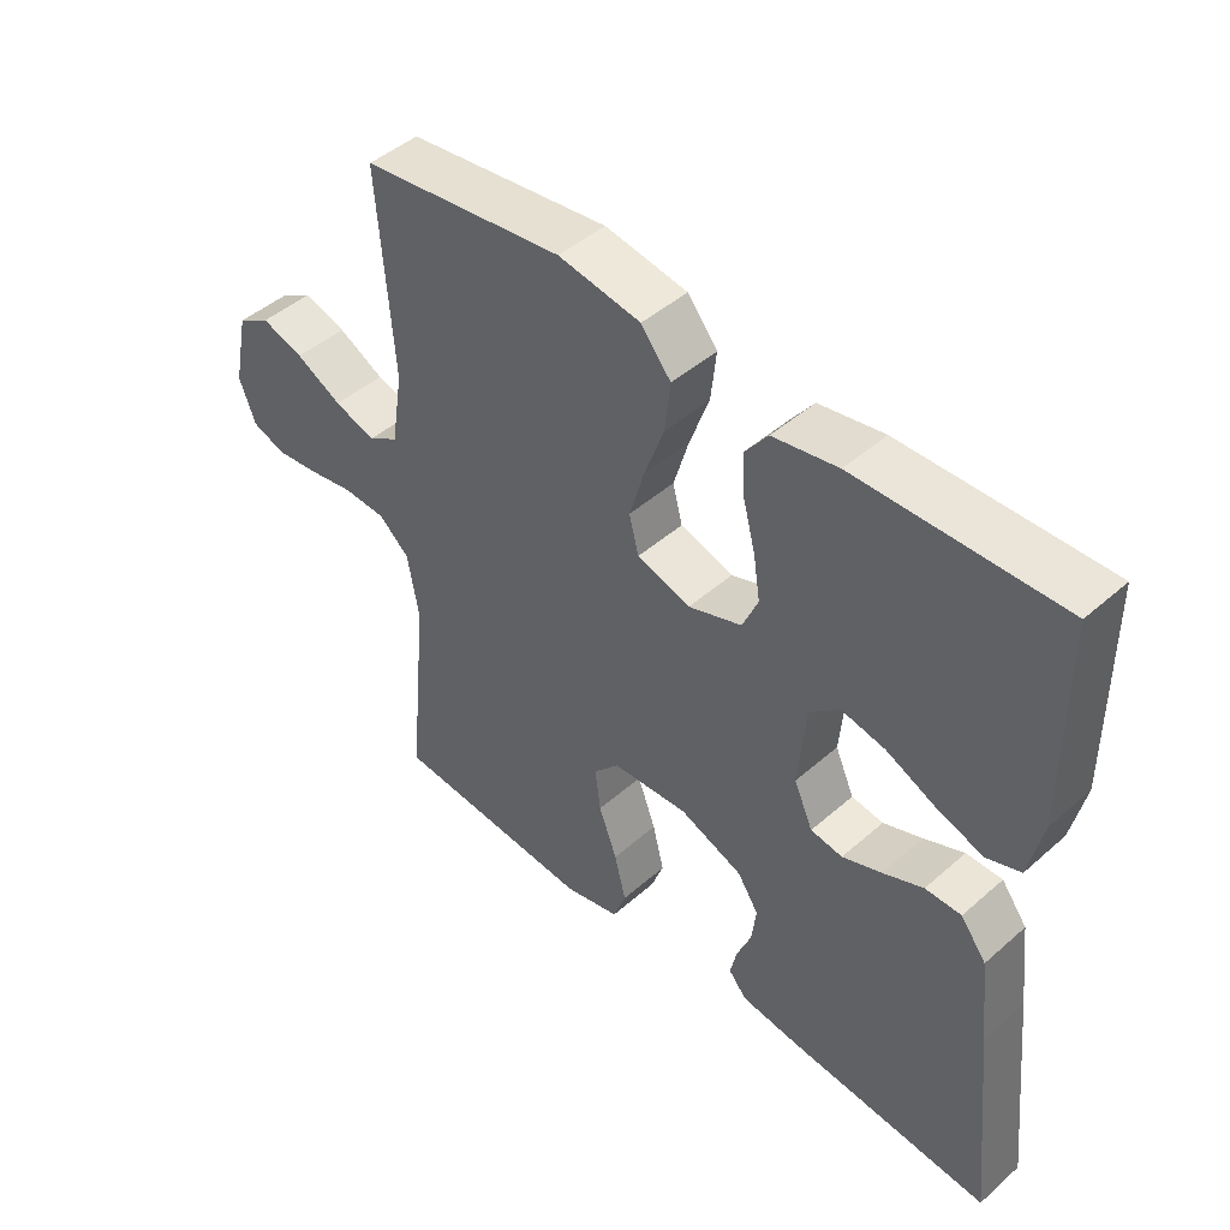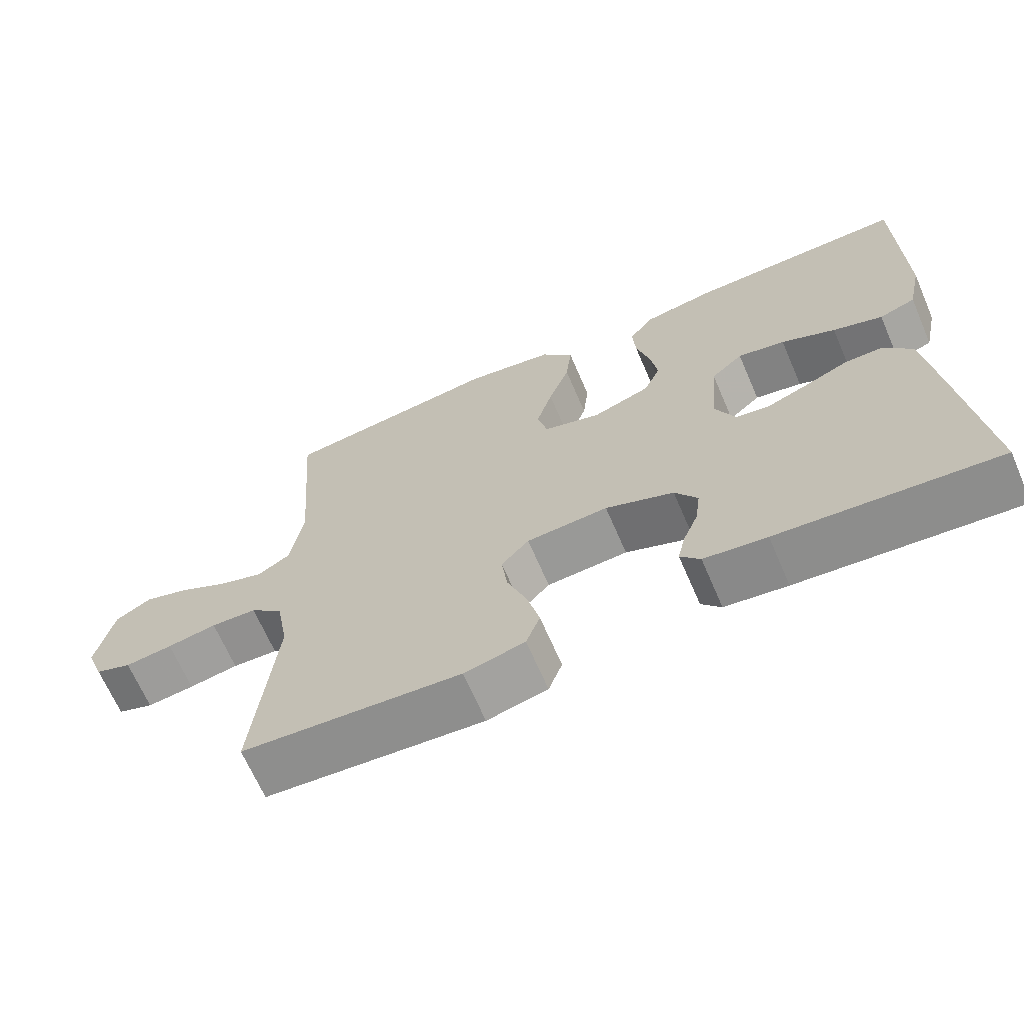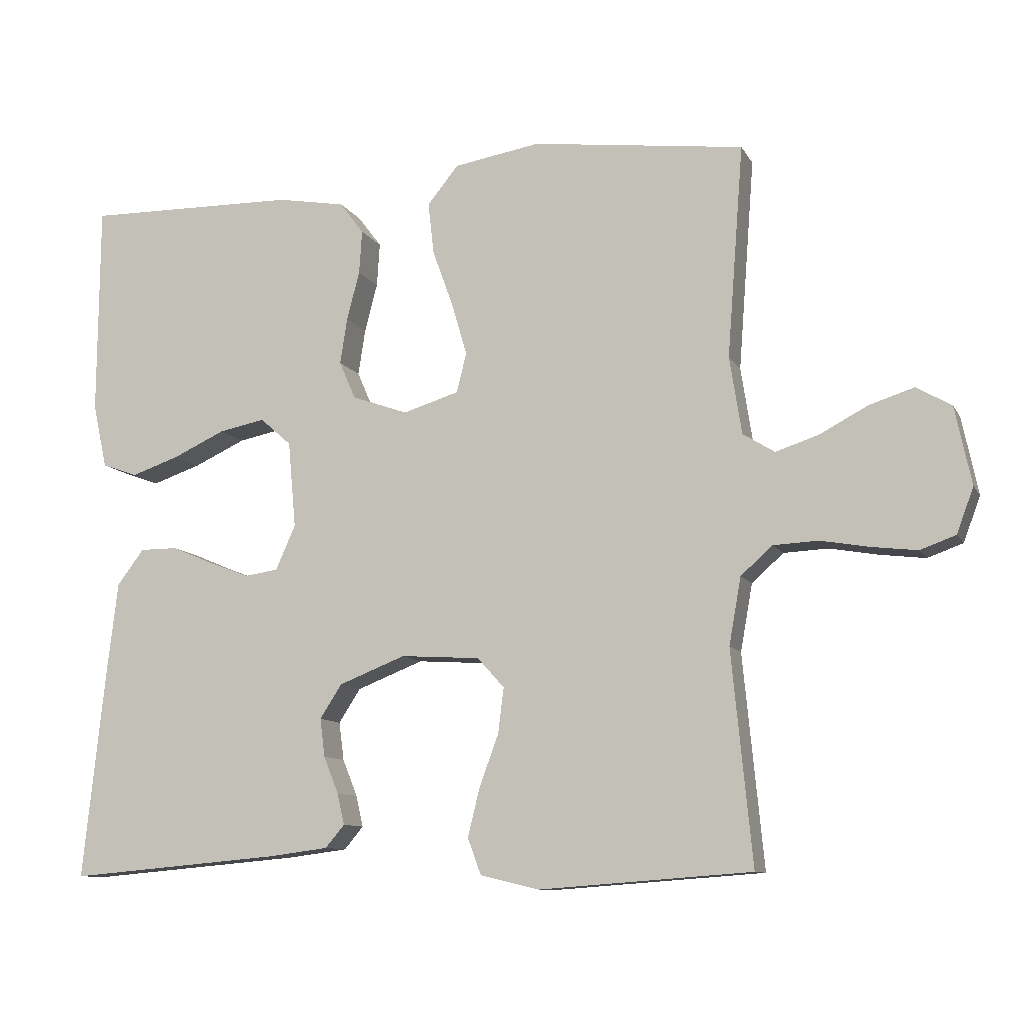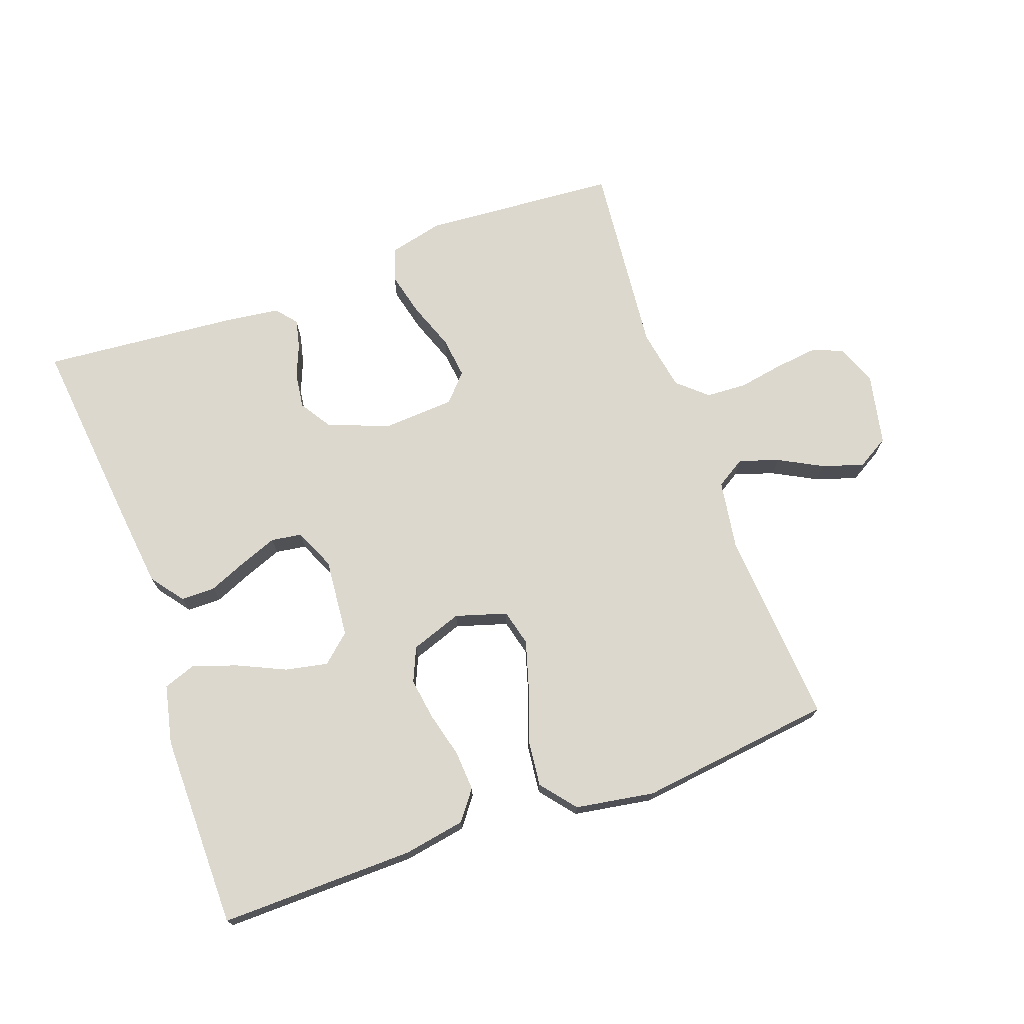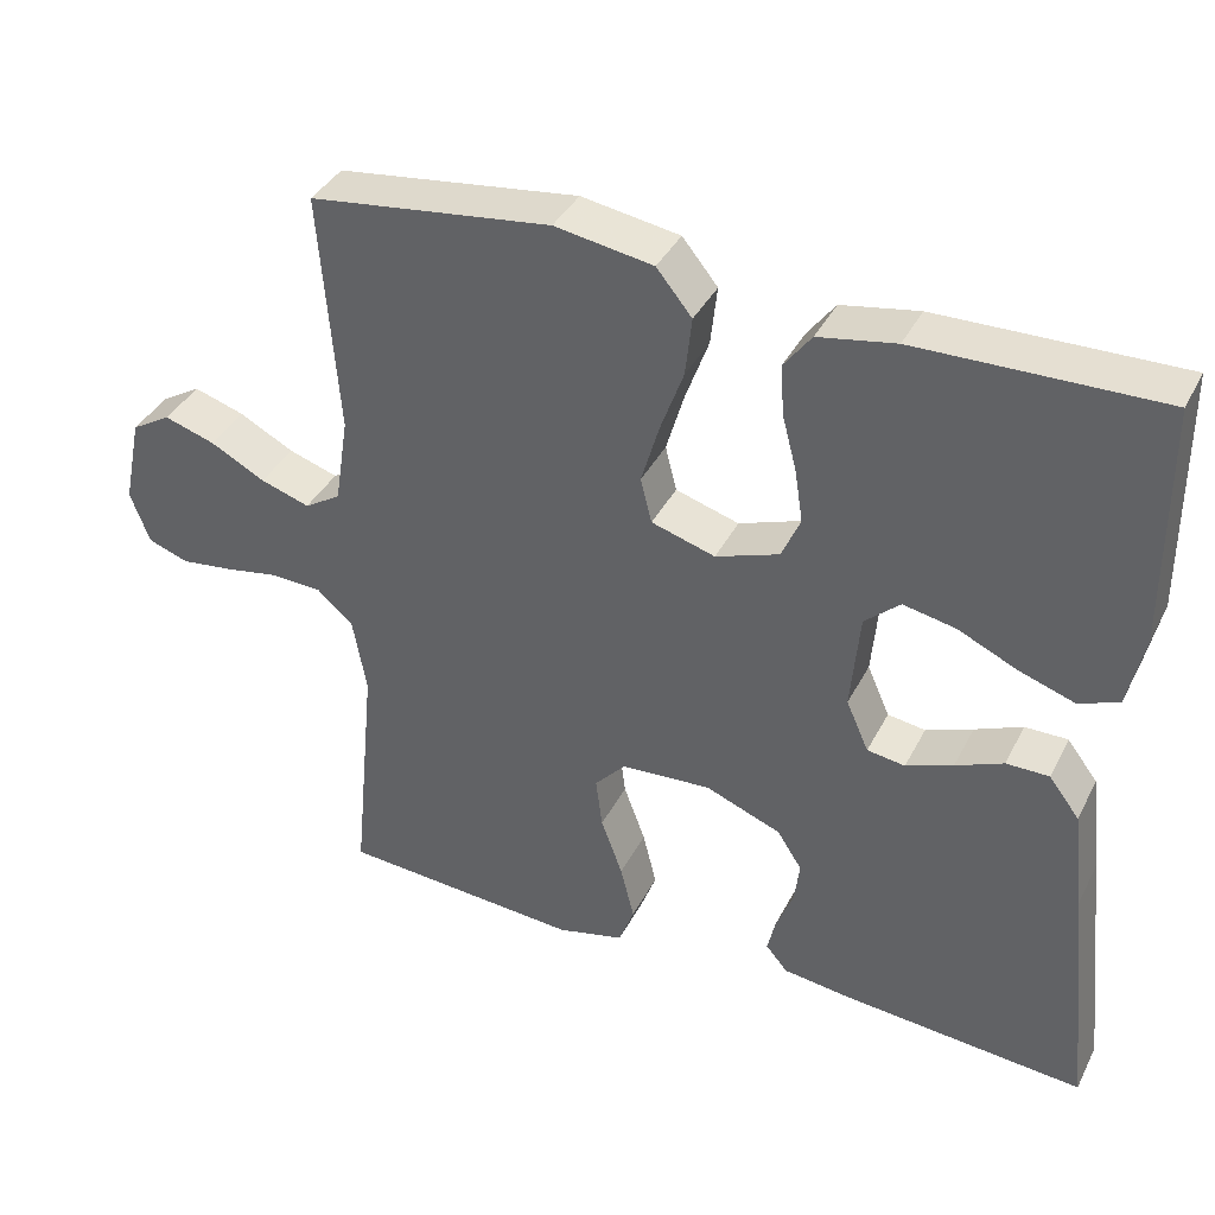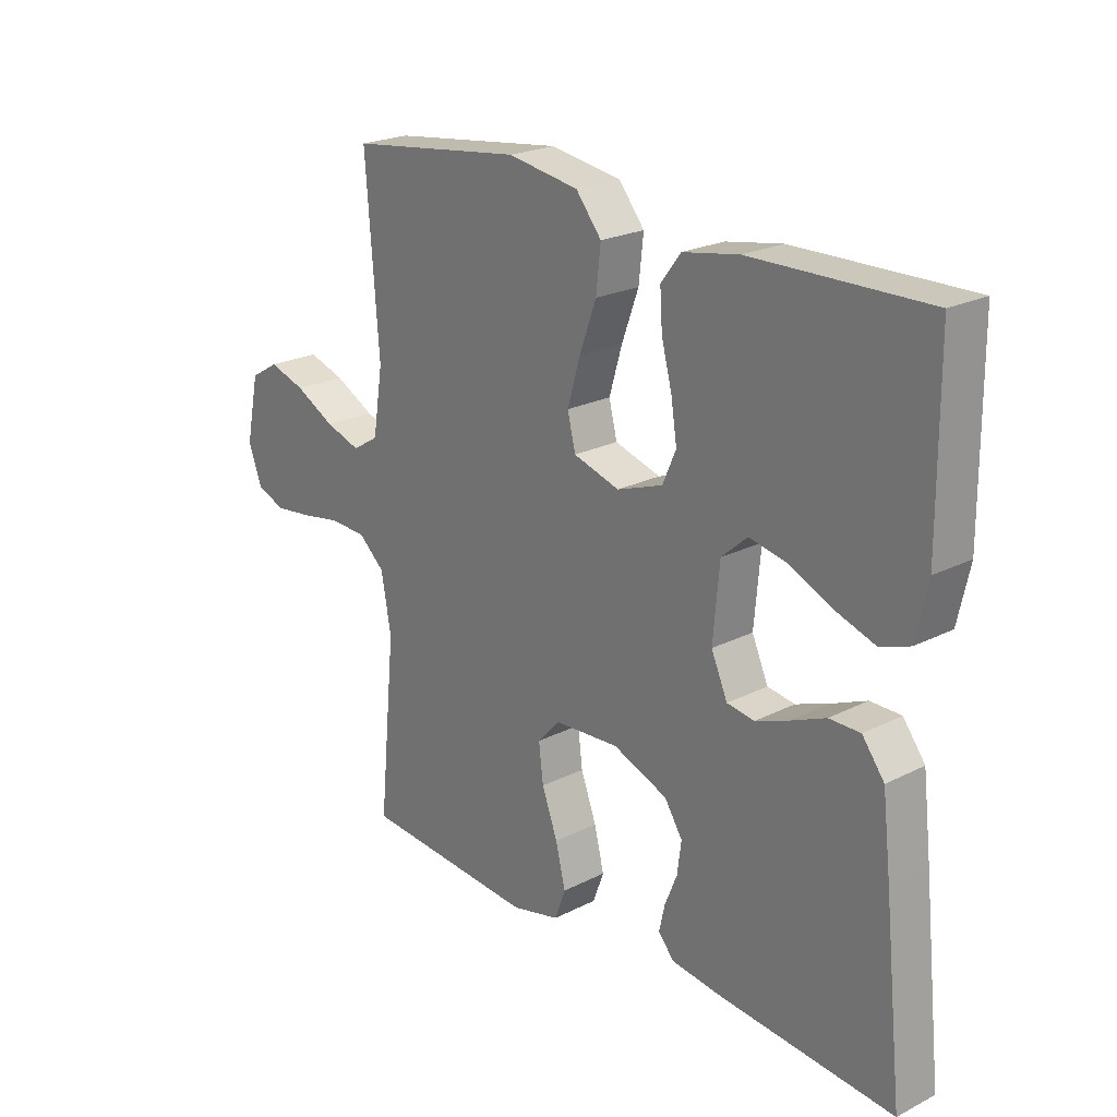
<metadata>
{"format":"obj","ext":"obj","renderer":"f3d","projection":"perspective","resolution":1024,"background":"white","views":[{"elev":45.8,"azim":-135.1,"up":"+Z"},{"elev":-67.1,"azim":-156.6,"up":"+Z"},{"elev":-10.1,"azim":18.5,"up":"+Z"},{"elev":72.5,"azim":-19.7,"up":"+Y"},{"elev":38.1,"azim":-155.2,"up":"+Z"},{"elev":22.4,"azim":-131.2,"up":"+Z"}]}
</metadata>
<code>
v 0.5 0.07 0.5
v 0.477 0.07 0.2
v 0.494 0.07 0.091
v 0.539 0.07 0.063
v 0.6 0.07 0.083
v 0.668 0.07 0.119
v 0.731 0.07 0.139
v 0.78 0.07 0.11
v 0.803 0.07 0
v 0.779 0.07 -0.064
v 0.729 0.07 -0.082
v 0.664 0.07 -0.074
v 0.596 0.07 -0.062
v 0.533 0.07 -0.065
v 0.488 0.07 -0.105
v 0.471 0.07 -0.2
v 0.5 0.07 -0.5
v 0.2 0.07 -0.522
v 0.117 0.07 -0.502
v 0.098 0.07 -0.451
v 0.115 0.07 -0.382
v 0.142 0.07 -0.309
v 0.15 0.07 -0.245
v 0.112 0.07 -0.203
v 0 0.07 -0.196
v -0.094 0.07 -0.233
v -0.125 0.07 -0.281
v -0.118 0.07 -0.335
v -0.097 0.07 -0.387
v -0.087 0.07 -0.431
v -0.114 0.07 -0.463
v -0.2 0.07 -0.474
v -0.5 0.07 -0.5
v -0.468 0.07 -0.2
v -0.453 0.07 -0.073
v -0.415 0.07 -0.023
v -0.362 0.07 -0.023
v -0.303 0.07 -0.048
v -0.245 0.07 -0.07
v -0.198 0.07 -0.063
v -0.17 0.07 0
v -0.181 0.07 0.122
v -0.225 0.07 0.161
v -0.29 0.07 0.148
v -0.364 0.07 0.114
v -0.432 0.07 0.091
v -0.482 0.07 0.109
v -0.502 0.07 0.2
v -0.5 0.07 0.5
v -0.2 0.07 0.495
v -0.104 0.07 0.478
v -0.07 0.07 0.433
v -0.074 0.07 0.371
v -0.092 0.07 0.302
v -0.102 0.07 0.237
v -0.079 0.07 0.184
v 0 0.07 0.156
v 0.079 0.07 0.18
v 0.093 0.07 0.236
v 0.071 0.07 0.311
v 0.042 0.07 0.391
v 0.034 0.07 0.464
v 0.078 0.07 0.518
v 0.2 0.07 0.538
v 0.5 0 0.5
v 0.477 0 0.2
v 0.494 0 0.091
v 0.539 0 0.063
v 0.6 0 0.083
v 0.668 0 0.119
v 0.731 0 0.139
v 0.78 0 0.11
v 0.803 0 0
v 0.779 0 -0.064
v 0.729 0 -0.082
v 0.664 0 -0.074
v 0.596 0 -0.062
v 0.533 0 -0.065
v 0.488 0 -0.105
v 0.471 0 -0.2
v 0.5 0 -0.5
v 0.2 0 -0.522
v 0.117 0 -0.502
v 0.098 0 -0.451
v 0.115 0 -0.382
v 0.142 0 -0.309
v 0.15 0 -0.245
v 0.112 0 -0.203
v 0 0 -0.196
v -0.094 0 -0.233
v -0.125 0 -0.281
v -0.118 0 -0.335
v -0.097 0 -0.387
v -0.087 0 -0.431
v -0.114 0 -0.463
v -0.2 0 -0.474
v -0.5 0 -0.5
v -0.468 0 -0.2
v -0.453 0 -0.073
v -0.415 0 -0.023
v -0.362 0 -0.023
v -0.303 0 -0.048
v -0.245 0 -0.07
v -0.198 0 -0.063
v -0.17 0 0
v -0.181 0 0.122
v -0.225 0 0.161
v -0.29 0 0.148
v -0.364 0 0.114
v -0.432 0 0.091
v -0.482 0 0.109
v -0.502 0 0.2
v -0.5 0 0.5
v -0.2 0 0.495
v -0.104 0 0.478
v -0.07 0 0.433
v -0.074 0 0.371
v -0.092 0 0.302
v -0.102 0 0.237
v -0.079 0 0.184
v 0 0 0.156
v 0.079 0 0.18
v 0.093 0 0.236
v 0.071 0 0.311
v 0.042 0 0.391
v 0.034 0 0.464
v 0.078 0 0.518
v 0.2 0 0.538
f 63 64 1 2
f 60 61 62 63
f 59 60 63 2
f 58 59 2 3
f 57 58 3 4
f 51 52 53 54
f 51 54 55
f 50 51 55
f 49 50 55
f 48 49 55 56
f 44 45 46 47
f 44 47 48
f 43 44 48
f 35 36 37 38
f 35 38 39
f 34 35 39
f 33 34 39 40
f 31 32 33 40
f 28 29 30 31
f 27 28 31 40
f 19 20 21 22
f 17 18 19 22
f 16 17 22 23
f 15 16 23 24
f 10 11 12 13
f 8 9 10 13
f 8 13 14
f 5 6 7 8
f 4 5 8 14
f 57 4 14 15
f 43 48 56 57
f 42 43 57 15
f 26 27 40 41
f 25 26 41 42
f 15 24 25 42
f 66 65 128 127
f 127 126 125 124
f 66 127 124 123
f 67 66 123 122
f 68 67 122 121
f 118 117 116 115
f 119 118 115
f 119 115 114
f 119 114 113
f 120 119 113 112
f 111 110 109 108
f 112 111 108
f 112 108 107
f 102 101 100 99
f 103 102 99
f 103 99 98
f 104 103 98 97
f 104 97 96 95
f 95 94 93 92
f 104 95 92 91
f 86 85 84 83
f 86 83 82 81
f 87 86 81 80
f 88 87 80 79
f 77 76 75 74
f 77 74 73 72
f 78 77 72
f 72 71 70 69
f 78 72 69 68
f 79 78 68 121
f 121 120 112 107
f 79 121 107 106
f 105 104 91 90
f 106 105 90 89
f 106 89 88 79
f 1 65 66 2
f 2 66 67 3
f 3 67 68 4
f 4 68 69 5
f 5 69 70 6
f 6 70 71 7
f 7 71 72 8
f 8 72 73 9
f 9 73 74 10
f 10 74 75 11
f 11 75 76 12
f 12 76 77 13
f 13 77 78 14
f 14 78 79 15
f 15 79 80 16
f 16 80 81 17
f 17 81 82 18
f 18 82 83 19
f 19 83 84 20
f 20 84 85 21
f 21 85 86 22
f 22 86 87 23
f 23 87 88 24
f 24 88 89 25
f 25 89 90 26
f 26 90 91 27
f 27 91 92 28
f 28 92 93 29
f 29 93 94 30
f 30 94 95 31
f 31 95 96 32
f 32 96 97 33
f 33 97 98 34
f 34 98 99 35
f 35 99 100 36
f 36 100 101 37
f 37 101 102 38
f 38 102 103 39
f 39 103 104 40
f 40 104 105 41
f 41 105 106 42
f 42 106 107 43
f 43 107 108 44
f 44 108 109 45
f 45 109 110 46
f 46 110 111 47
f 47 111 112 48
f 48 112 113 49
f 49 113 114 50
f 50 114 115 51
f 51 115 116 52
f 52 116 117 53
f 53 117 118 54
f 54 118 119 55
f 55 119 120 56
f 56 120 121 57
f 57 121 122 58
f 58 122 123 59
f 59 123 124 60
f 60 124 125 61
f 61 125 126 62
f 62 126 127 63
f 63 127 128 64
f 64 128 65 1

</code>
